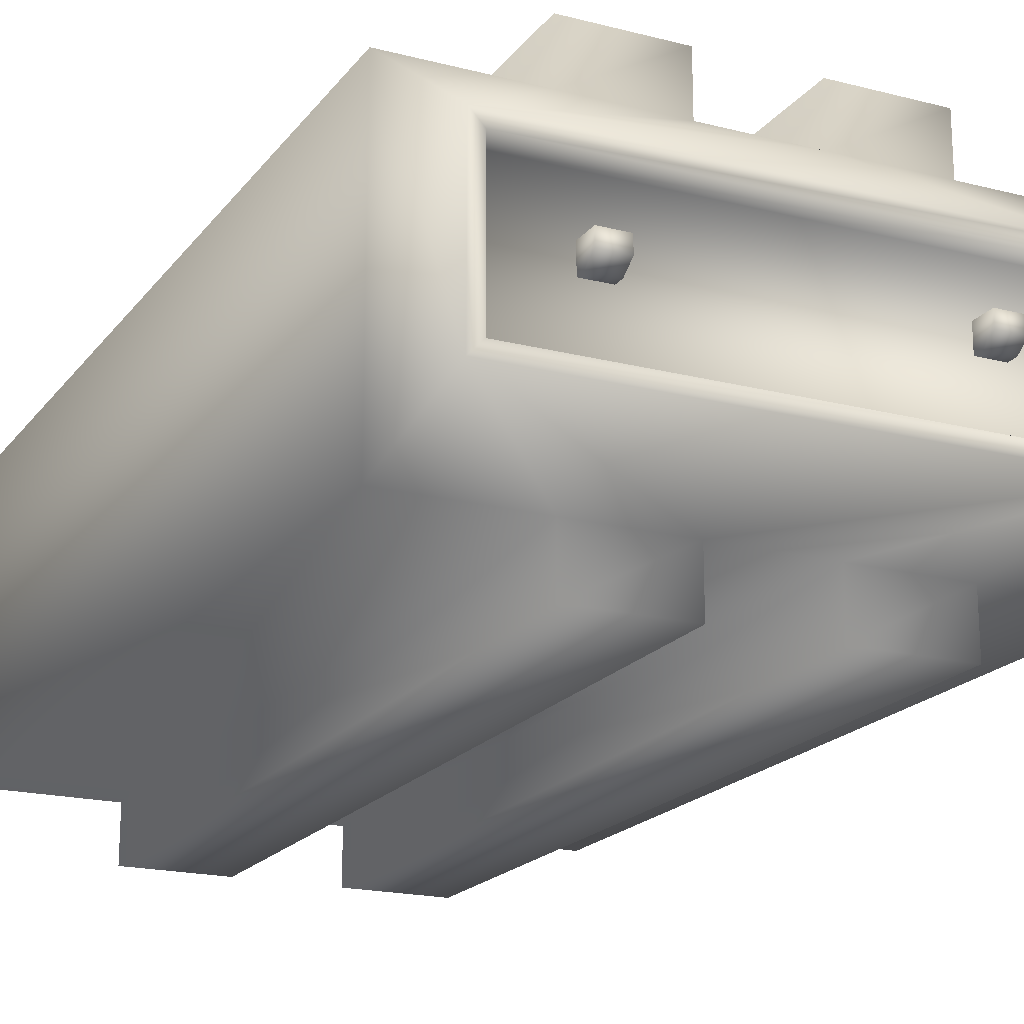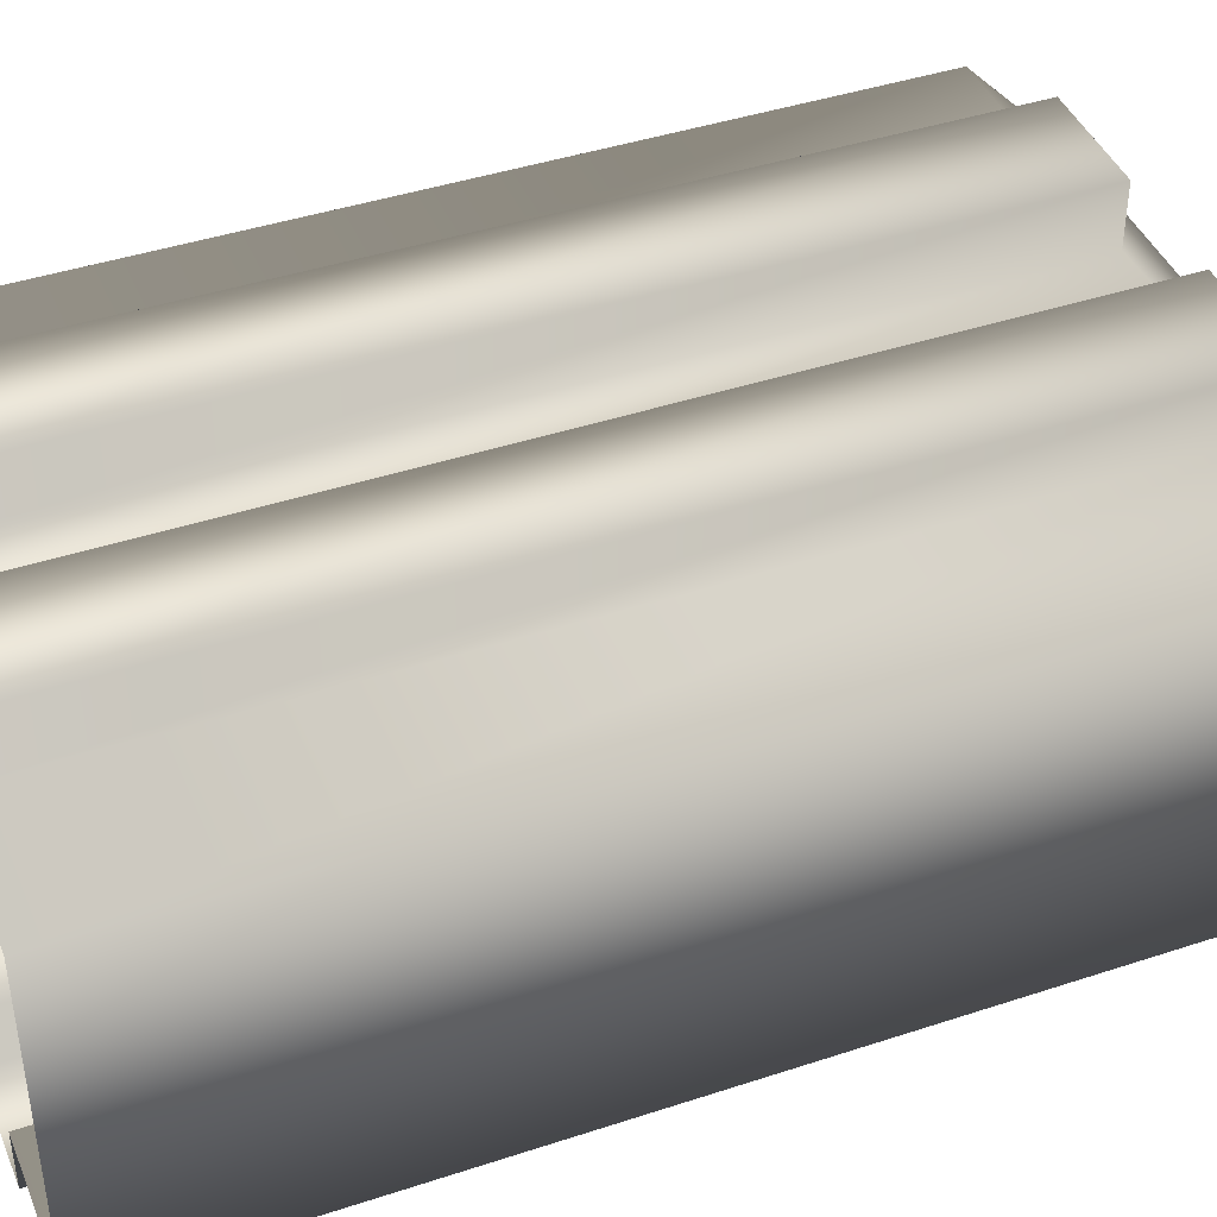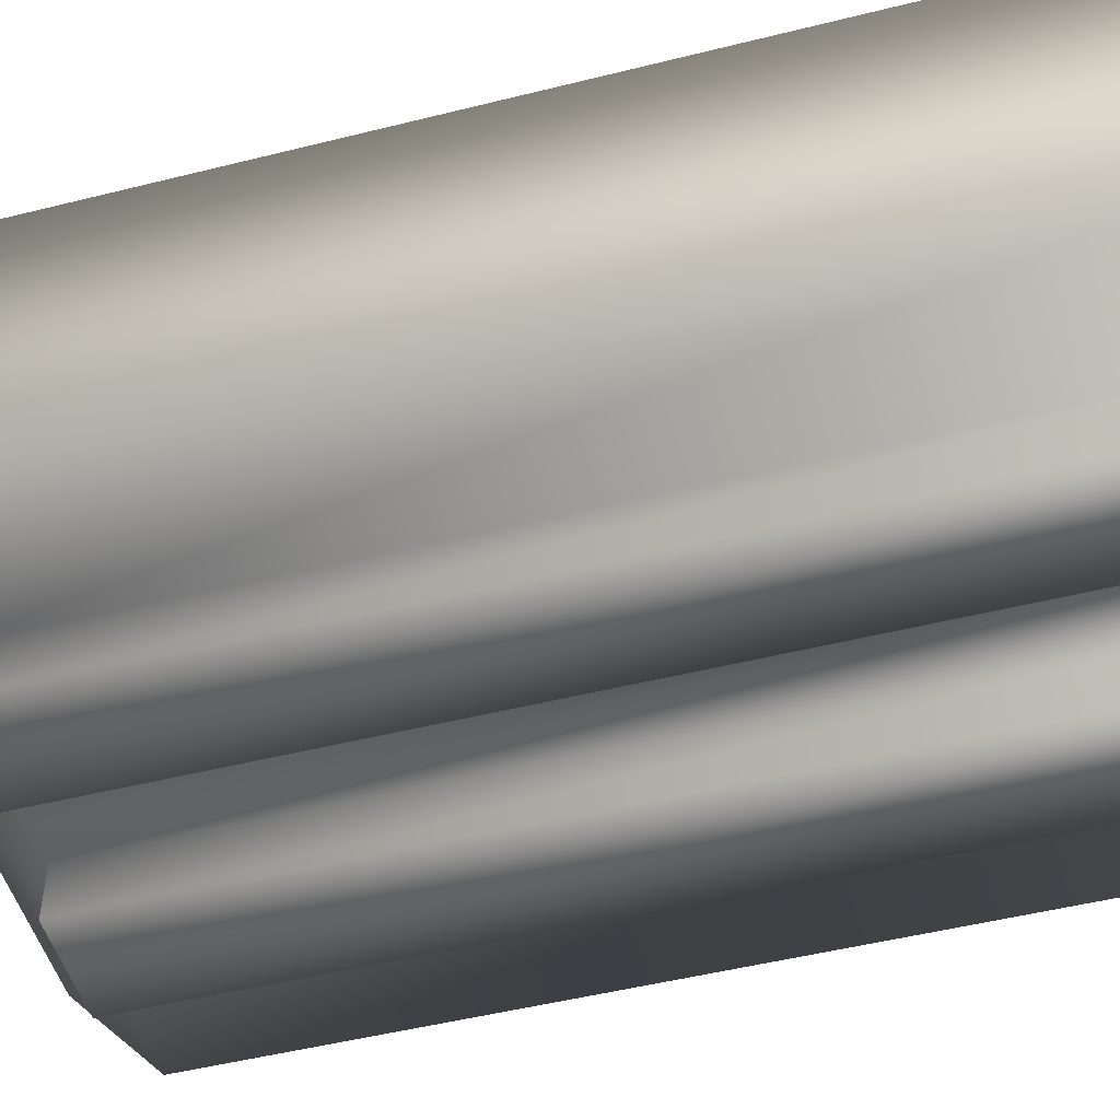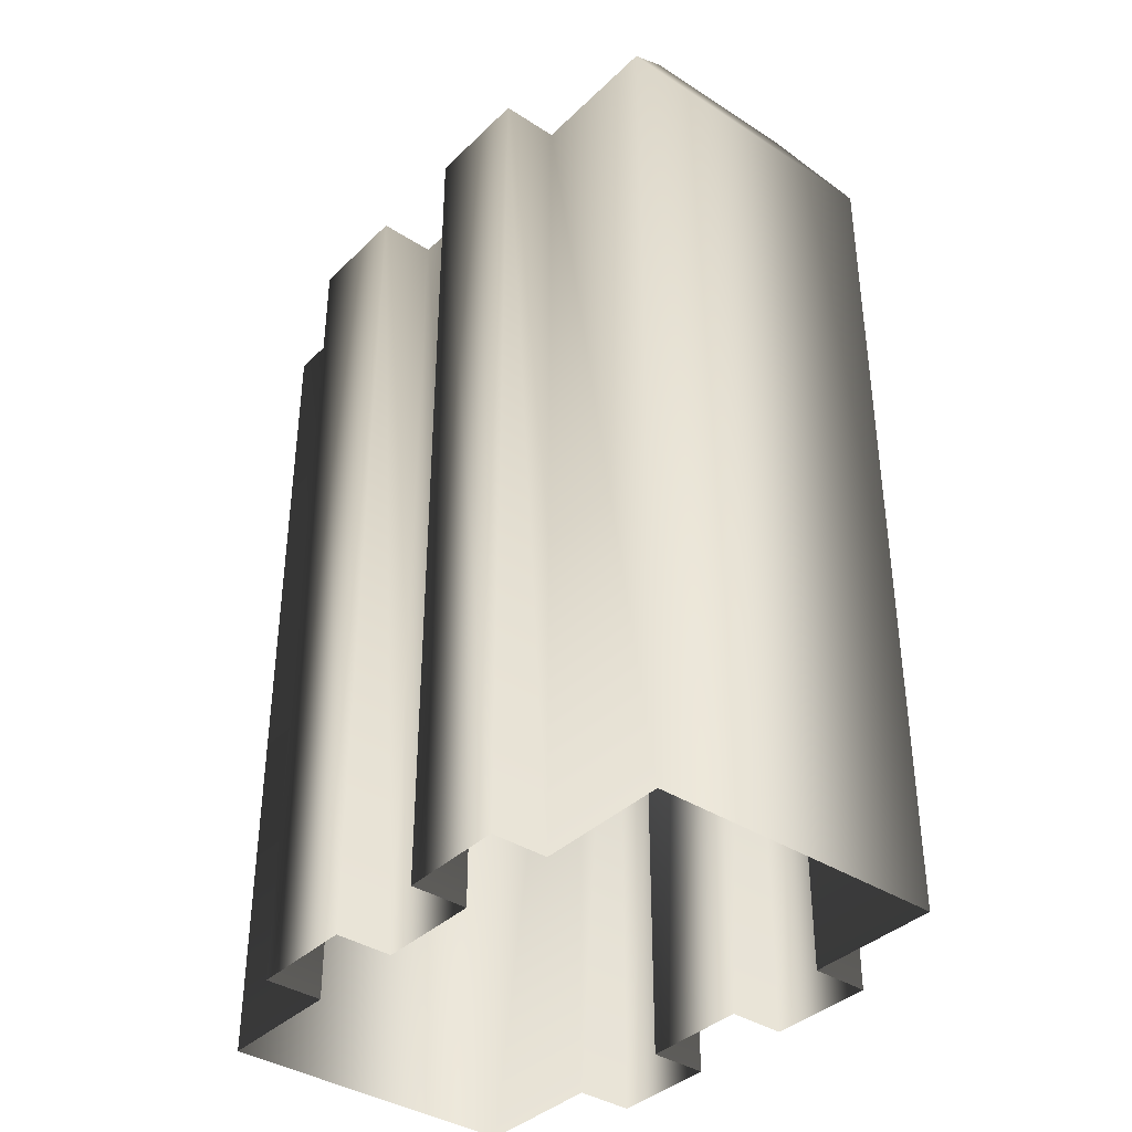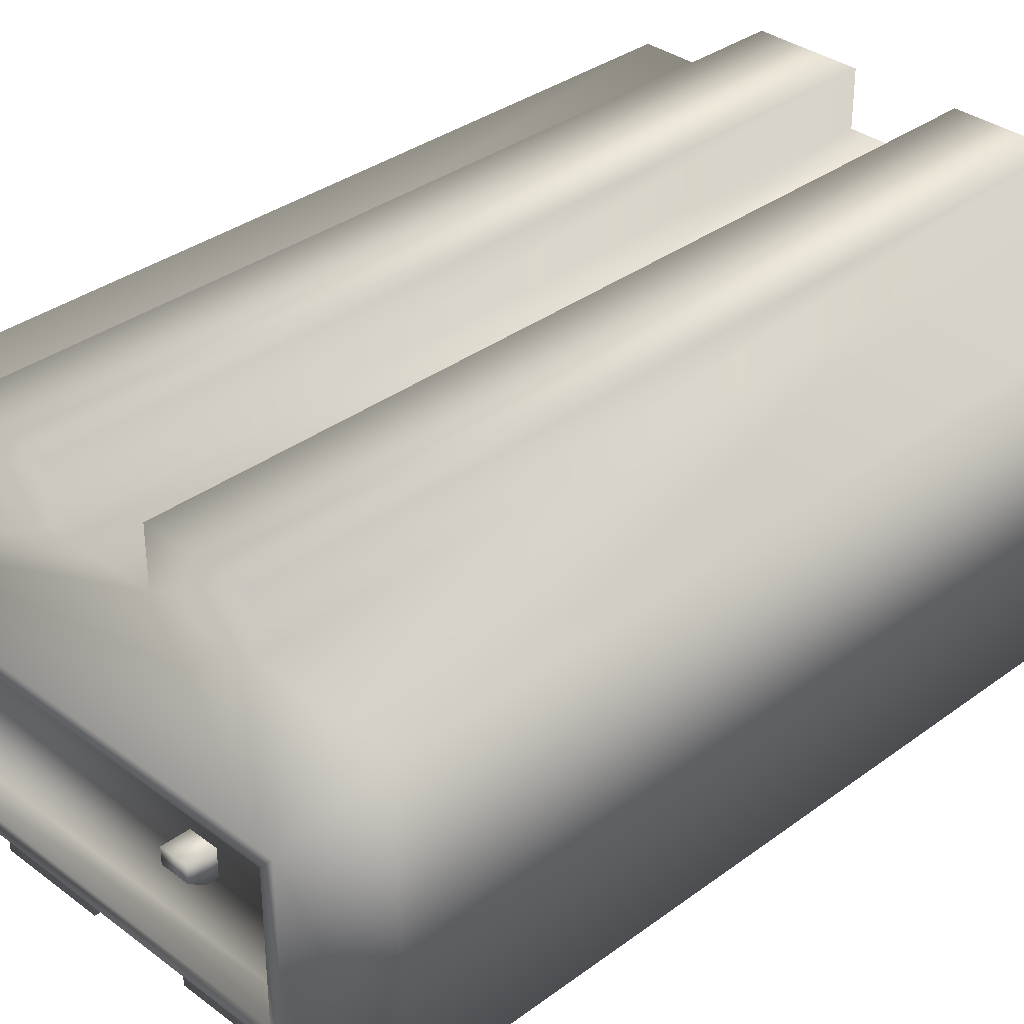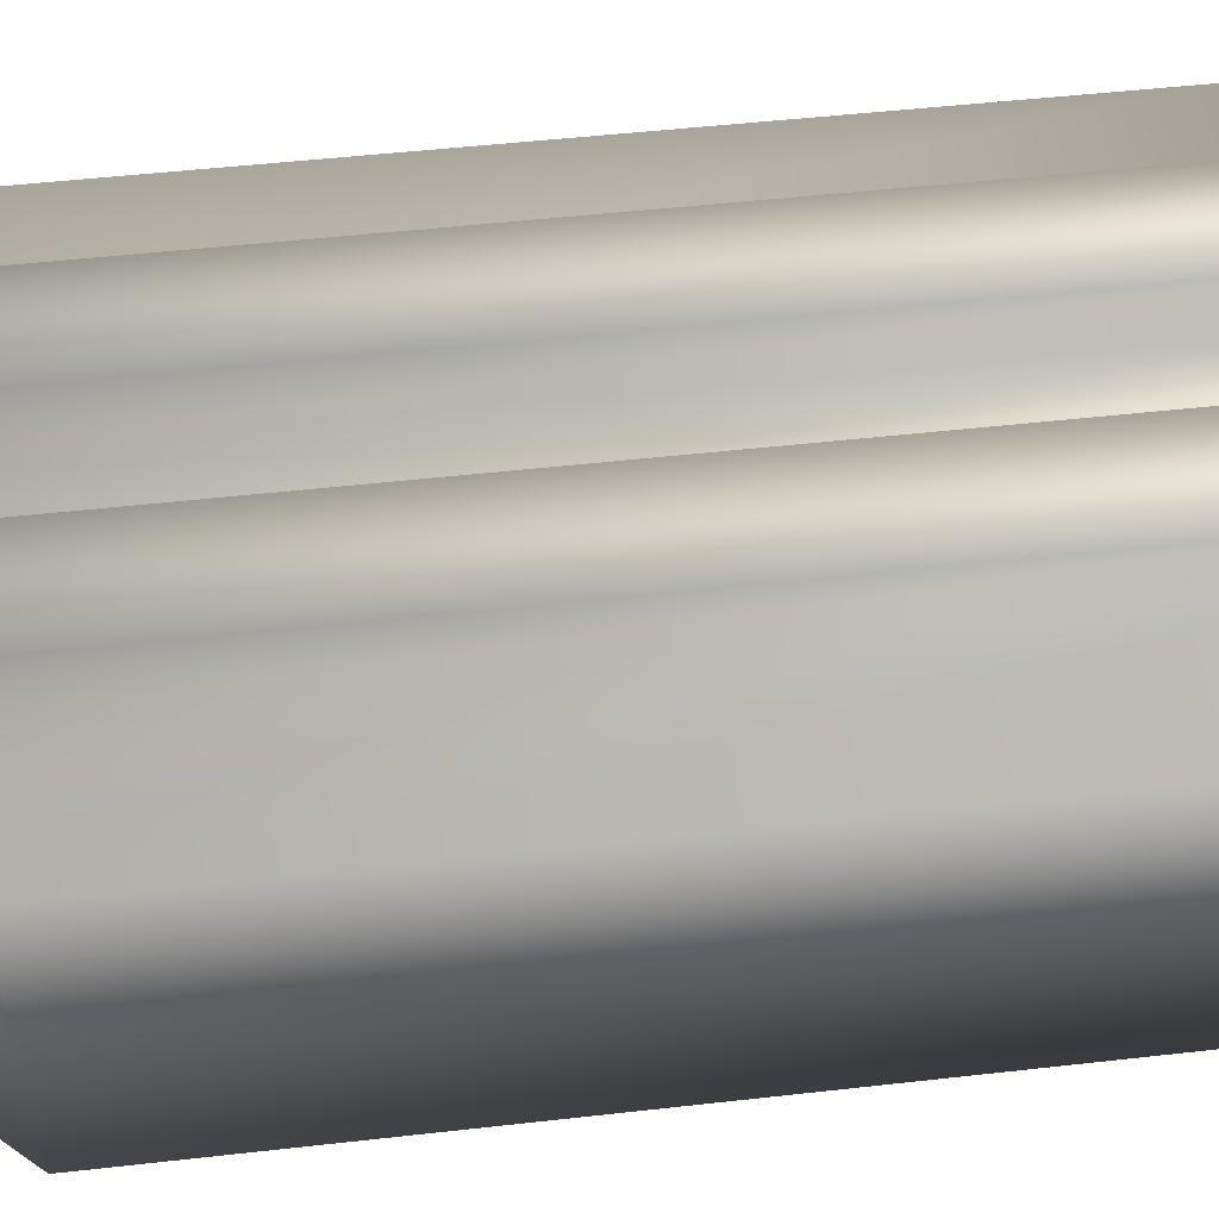
<metadata>
{"format":"obj","ext":"obj","renderer":"f3d","projection":"perspective","resolution":1024,"background":"white","views":[{"elev":-19.2,"azim":154.2,"up":"+Z"},{"elev":42.3,"azim":68.4,"up":"+Z"},{"elev":-49.9,"azim":-74.6,"up":"+Z"},{"elev":-37.9,"azim":-129.5,"up":"+Y"},{"elev":34.4,"azim":-134.8,"up":"+Z"},{"elev":50.9,"azim":-97.0,"up":"+Z"}]}
</metadata>
<code>
g fcbg_arkcity_building_10
v 1.597 0.0002422 4.534
v -1.597 25.87 4.534
v 1.597 25.87 4.534
v -1.597 0.0002422 4.534
v -1.597 25.87 6.249
v -1.597 0.0002422 6.249
v -4.792 25.87 6.249
v -4.792 0.0002422 6.249
v -4.792 25.87 4.534
v -4.792 0.0002422 4.534
v -8.812 25.87 4.534
v -8.812 0.0002422 4.534
v 8.812 0.0002422 4.534
v 8.812 25.87 4.534
v 8.812 25.87 -4.533
v 8.812 0.0002422 -4.533
v 4.792 0.0002422 -4.533
v 4.792 25.87 -4.533
v 4.792 0.0002775 -6.249
v 4.792 25.87 -6.249
v 1.597 0.0002775 -6.249
v 1.597 25.87 -6.249
v 1.597 0.0002775 -4.533
v 1.597 25.87 -4.533
v -1.597 0.0002775 -4.533
v -1.597 25.87 -4.533
v -8.812 0.0002775 -4.533
v -8.812 25.87 -4.533
v -8.812 25.87 4.534
v -8.812 0.0002422 4.534
v 8.812 0.0002422 4.534
v 4.792 25.87 4.534
v 8.812 25.87 4.534
v 4.792 0.0002422 4.534
v 4.792 25.87 6.249
v 4.792 0.0002422 6.249
v 1.597 25.87 6.249
v 1.597 0.0002422 6.249
v 1.597 25.87 4.534
v 1.597 0.0002422 4.534
v -8.812 0.0002775 -4.533
v -4.792 25.87 -4.533
v -8.812 25.87 -4.533
v -4.792 0.0002775 -4.533
v -4.792 25.87 -6.249
v -4.792 0.0002775 -6.249
v -1.597 25.87 -6.249
v -1.597 0.0002775 -6.249
v -1.597 25.87 -4.533
v -1.597 0.0002775 -4.533
v 4.792 25.87 4.534
v 4.792 25.87 6.249
v 1.597 25.87 6.249
v 1.597 25.87 4.534
v 7.704 28.02 2.553
v 8.812 25.87 4.534
v -1.597 25.87 4.534
v -7.704 28.02 2.553
v -4.792 25.87 4.534
v -8.812 25.87 4.534
v -4.792 25.87 6.249
v -1.597 25.87 6.249
v 7.31 28.02 2.128
v -7.31 28.02 2.128
v -7.704 28.02 -2.553
v -7.31 28.02 -2.128
v 7.704 28.02 -2.553
v 8.812 25.87 4.534
v 8.812 25.87 -4.533
v 7.31 28.02 -2.128
v -7.31 27.19 2.128
v 7.31 27.19 2.128
v -7.31 27.19 -2.128
v 7.31 27.19 -2.128
v -4.792 25.87 -4.533
v -4.792 25.87 -6.249
v -1.597 25.87 -6.249
v -1.597 25.87 -4.533
v -7.704 28.02 -2.553
v -8.812 25.87 -4.533
v 1.597 25.87 -4.533
v 7.704 28.02 -2.553
v 4.792 25.87 -4.533
v 8.812 25.87 -4.533
v 4.792 25.87 -6.249
v 1.597 25.87 -6.249
v -8.812 25.87 -4.533
v -7.704 28.02 -2.553
v -7.704 28.02 2.553
v -8.812 25.87 4.534
v -4.089 27.96 0.6282
v -4.089 27.13 0.6282
v -4.917 27.13 0.6282
v -4.917 27.96 0.6282
v -4.917 27.53 -0.1421
v -4.917 27.13 -0.1421
v -4.917 27.96 0.1578
v -4.917 27.96 0.1578
v -4.089 27.96 0.1578
v -4.089 27.53 -0.1421
v -4.917 27.53 -0.1421
v -4.089 27.13 -0.1421
v -4.917 27.13 -0.1421
v -4.089 27.96 0.1578
v -4.089 27.53 -0.1421
v -4.089 27.96 0.6282
v -4.089 27.13 0.6282
v -4.089 27.13 -0.1421
v 5.003 27.96 0.6282
v 5.003 27.13 0.6282
v 4.175 27.13 0.6282
v 4.175 27.96 0.6282
v 4.175 27.53 -0.1421
v 4.175 27.13 -0.1421
v 4.175 27.96 0.1578
v 4.175 27.96 0.1578
v 5.003 27.96 0.1578
v 5.003 27.53 -0.1421
v 4.175 27.53 -0.1421
v 5.003 27.13 -0.1421
v 4.175 27.13 -0.1421
v 5.003 27.96 0.1578
v 5.003 27.53 -0.1421
v 5.003 27.96 0.6282
v 5.003 27.13 0.6282
v 5.003 27.13 -0.1421
g fcbg_arkcity_building_10_0
f 3 2 1
f 2 4 1
f 2 5 4
f 5 6 4
f 6 5 7
f 8 6 7
f 8 7 9
f 10 8 9
f 10 9 11
f 12 10 11
f 15 14 13
f 16 15 13
f 16 17 15
f 17 18 15
f 17 19 18
f 19 20 18
f 19 21 20
f 21 22 20
f 22 21 23
f 24 22 23
f 24 23 25
f 26 24 25
f 29 28 27
f 30 29 27
f 33 32 31
f 32 34 31
f 32 35 34
f 35 36 34
f 35 37 36
f 37 38 36
f 38 37 39
f 40 38 39
f 43 42 41
f 42 44 41
f 42 45 44
f 45 46 44
f 45 47 46
f 47 48 46
f 48 47 49
f 50 48 49
f 53 52 51
f 54 53 51
f 51 55 54
f 56 55 51
f 54 55 57
f 55 58 57
f 57 58 59
f 59 58 60
f 59 61 57
f 61 62 57
f 55 63 58
f 63 64 58
f 58 64 65
f 64 66 65
f 65 66 67
f 67 55 68
f 69 67 68
f 67 70 55
f 70 63 55
f 66 70 67
f 64 71 66
f 63 72 64
f 72 71 64
f 71 73 66
f 66 73 70
f 73 71 72
f 74 72 63
f 70 74 63
f 74 73 72
f 73 74 70
f 77 76 75
f 78 77 75
f 75 79 78
f 80 79 75
f 78 79 81
f 79 82 81
f 81 82 83
f 83 82 84
f 83 85 81
f 85 86 81
f 89 88 87
f 90 89 87
f 93 92 91
f 94 93 91
f 95 93 94
f 95 96 93
f 97 95 94
f 94 91 98
f 91 99 98
f 99 100 98
f 100 101 98
f 100 102 101
f 102 103 101
f 106 105 104
f 107 105 106
f 107 108 105
f 111 110 109
f 112 111 109
f 113 111 112
f 113 114 111
f 115 113 112
f 112 109 116
f 109 117 116
f 117 118 116
f 118 119 116
f 118 120 119
f 120 121 119
f 124 123 122
f 125 123 124
f 125 126 123

</code>
